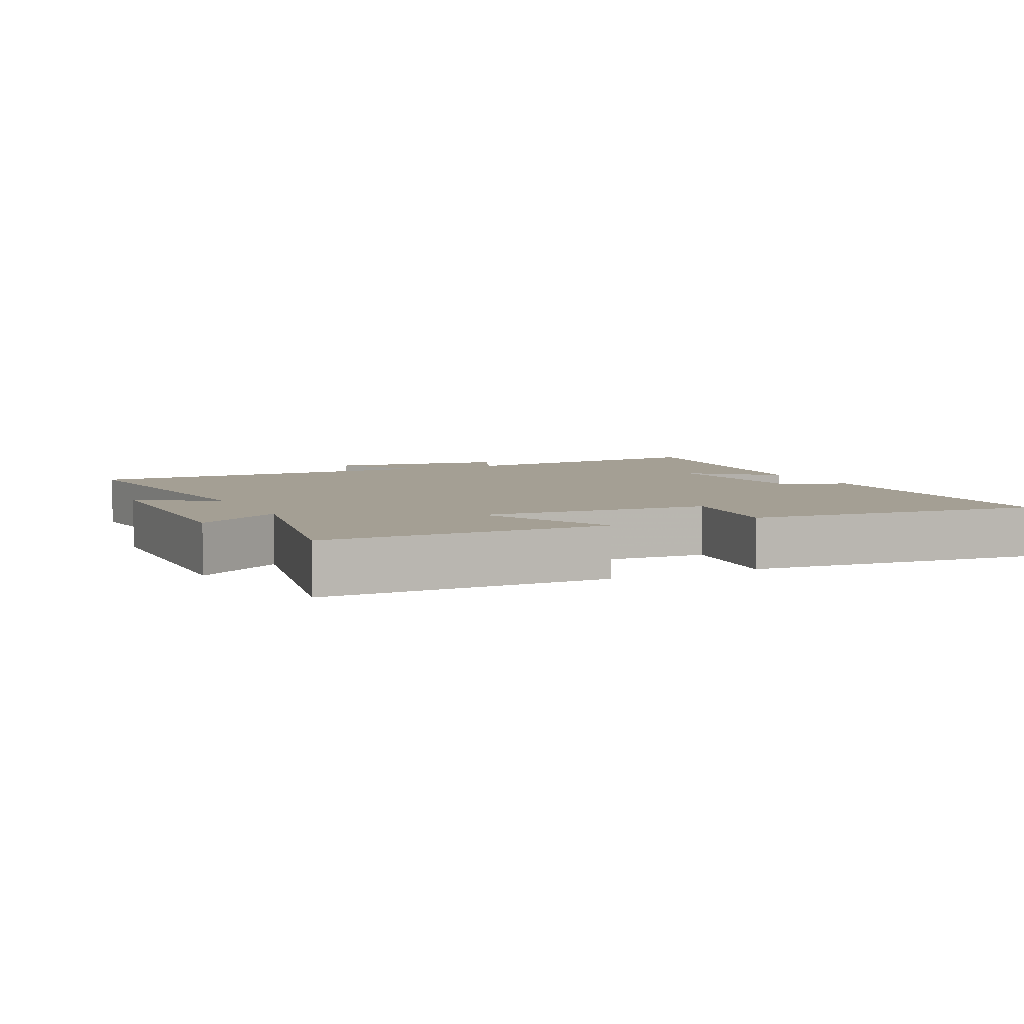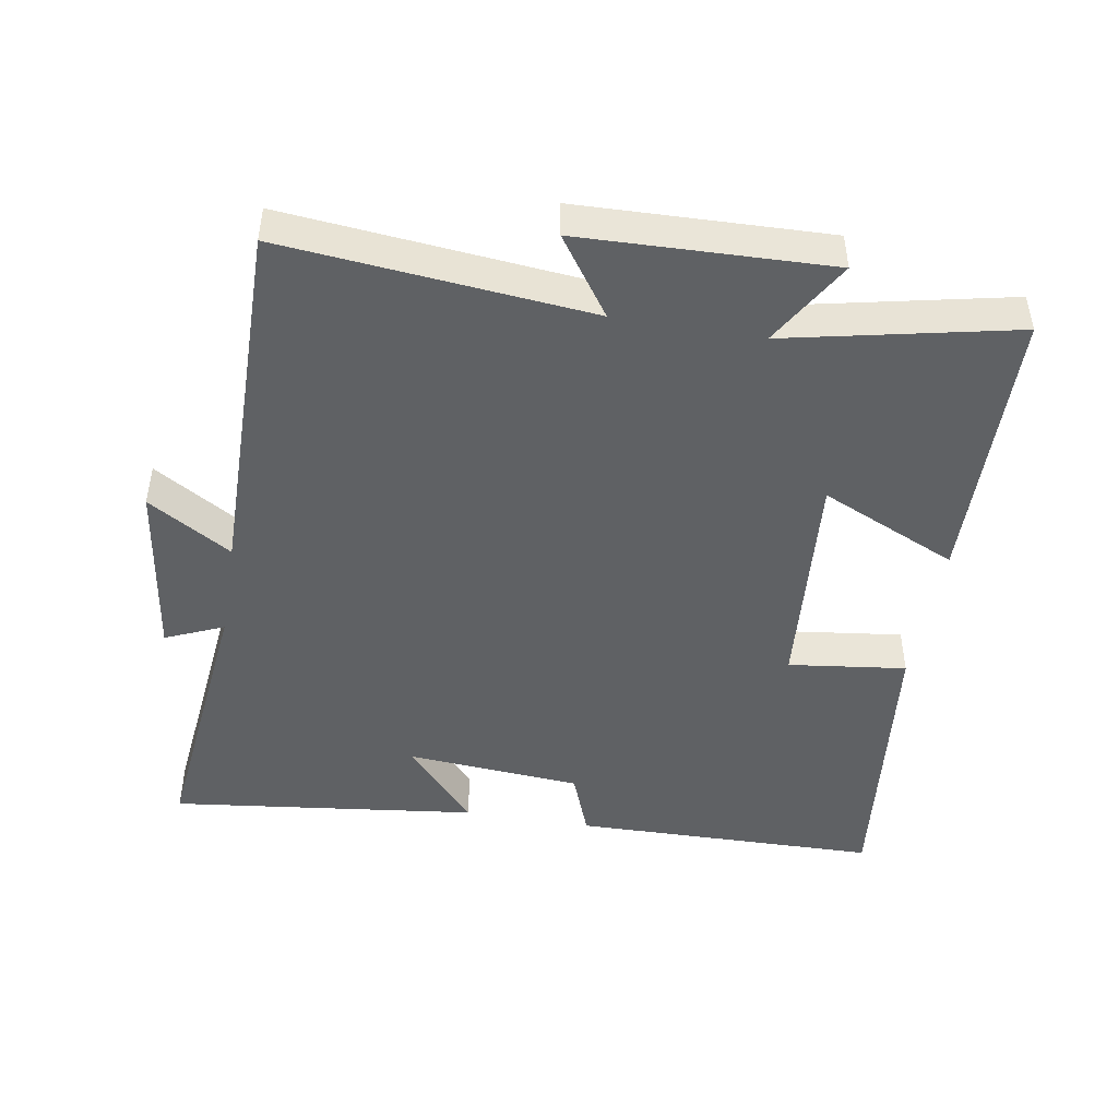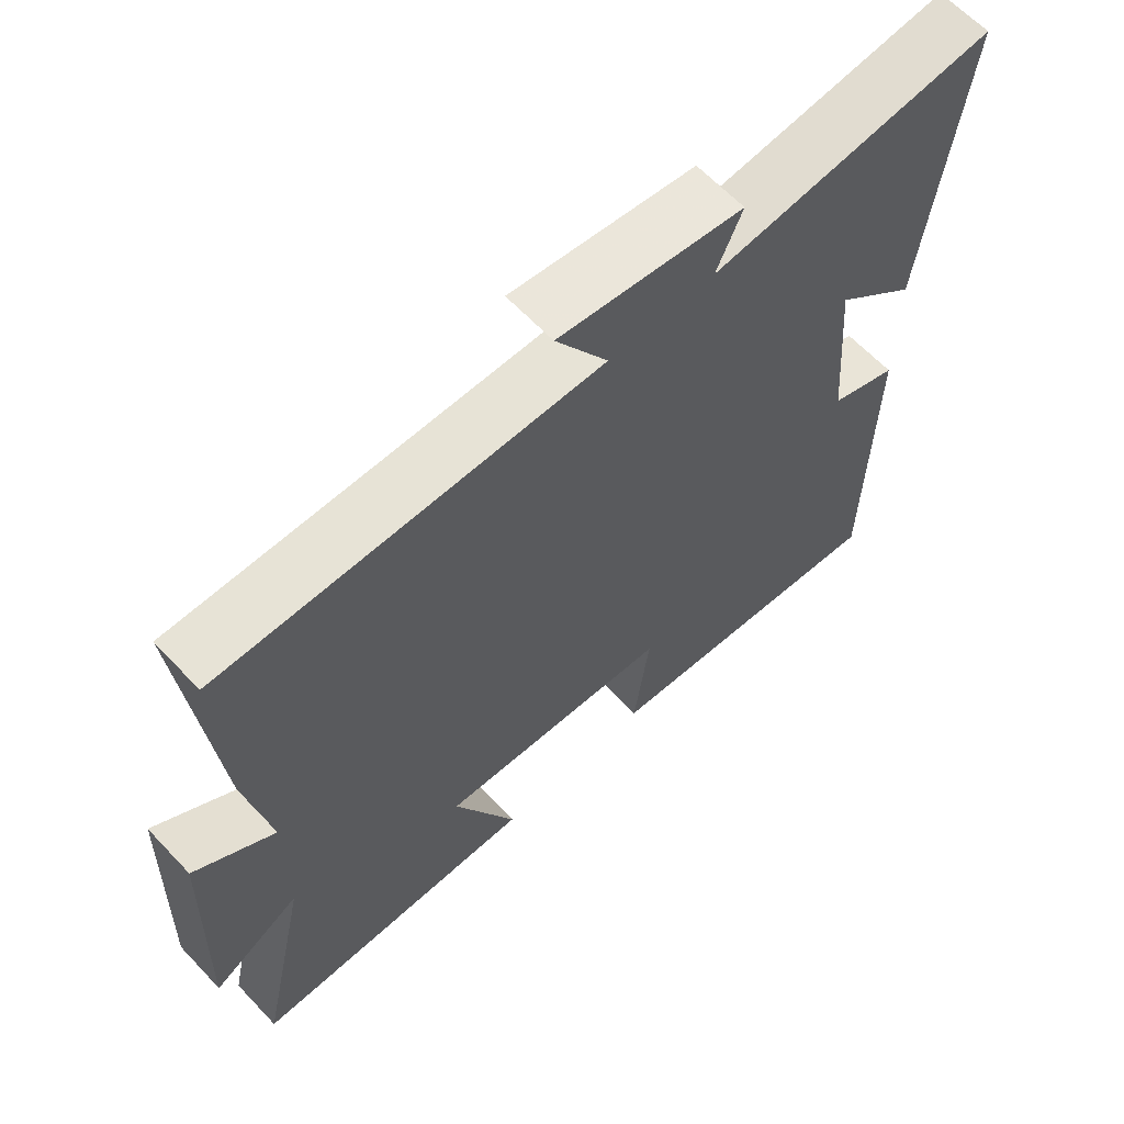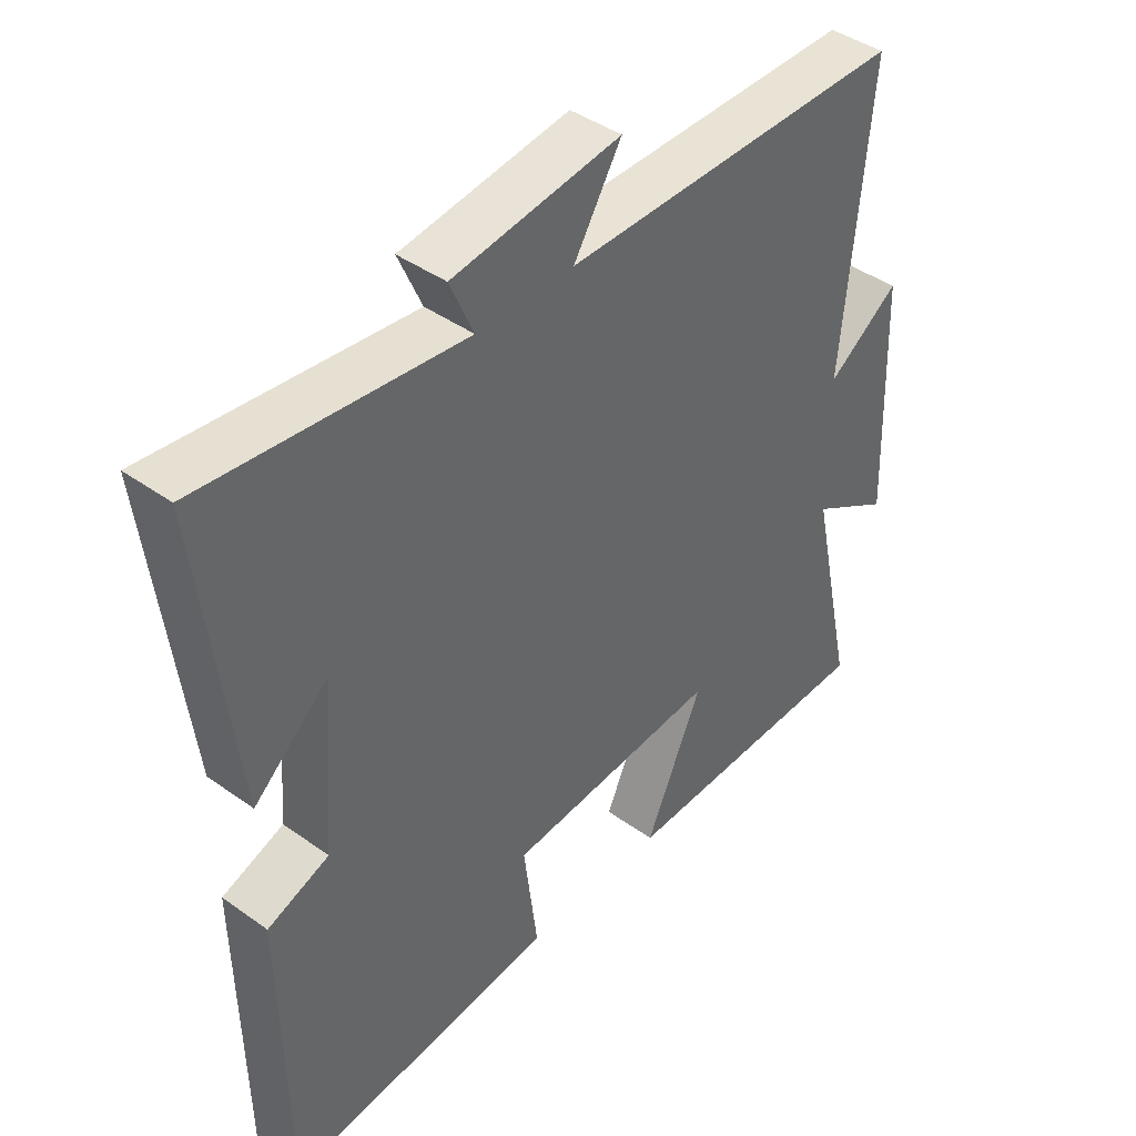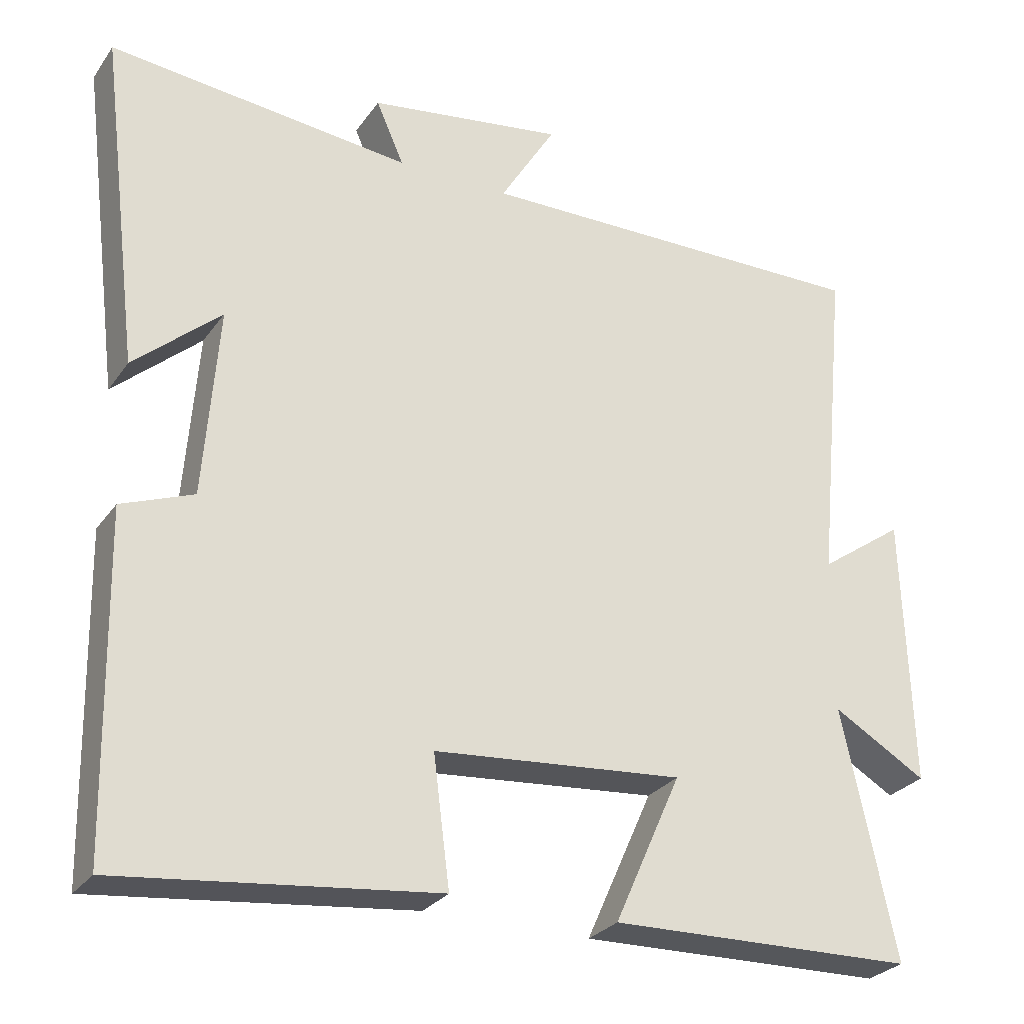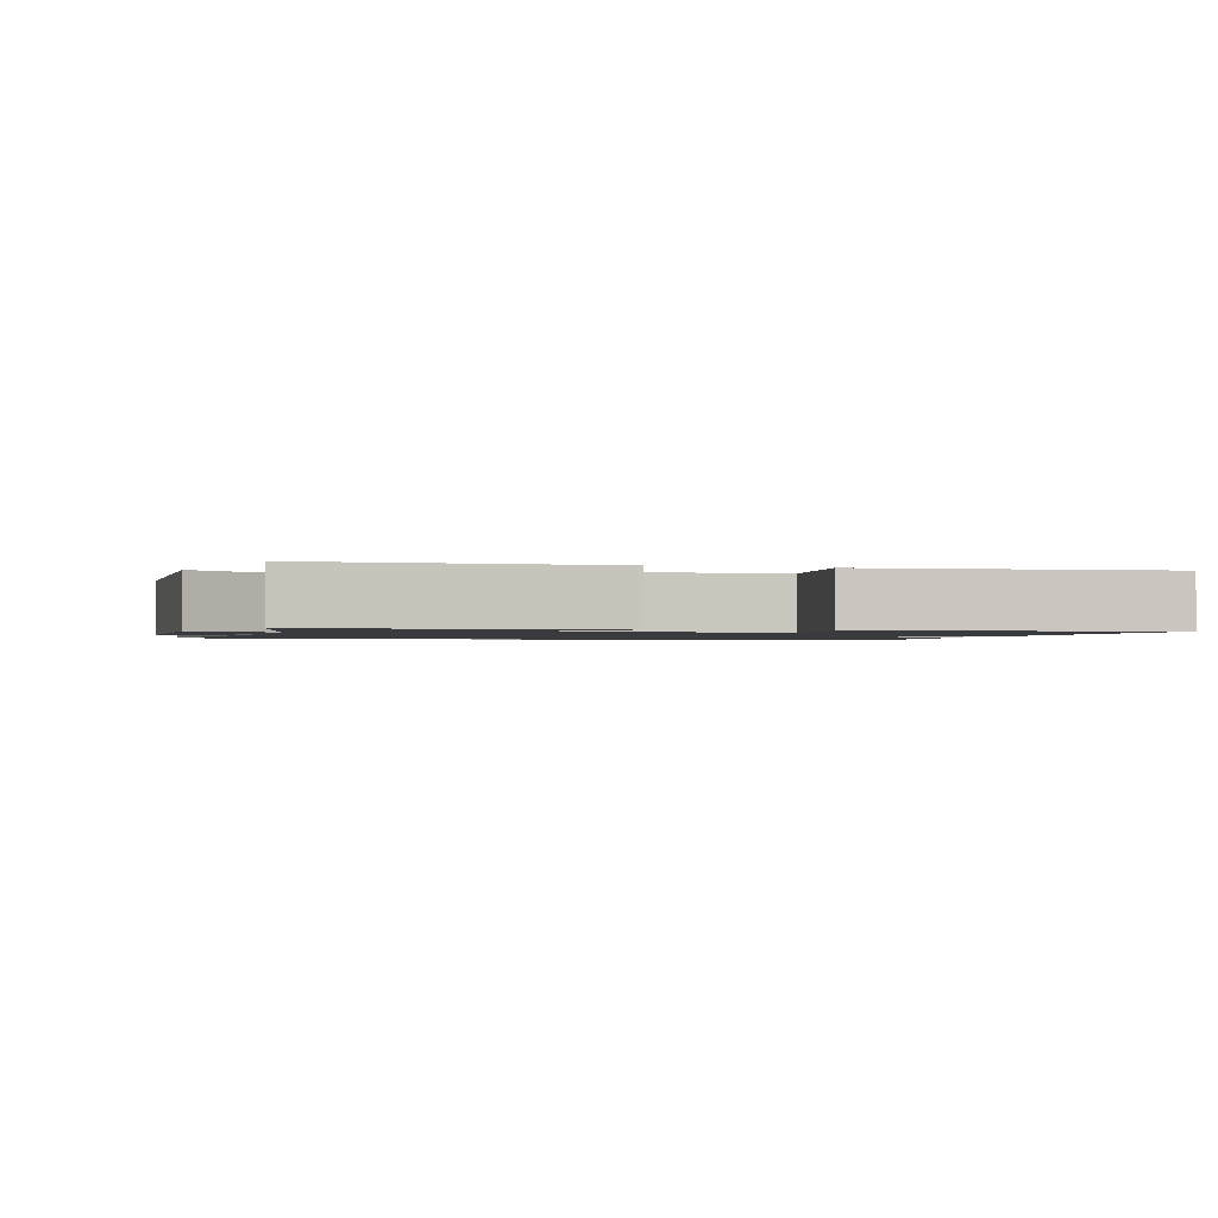
<metadata>
{"format":"obj","ext":"obj","renderer":"f3d","projection":"perspective","resolution":1024,"background":"white","views":[{"elev":5.6,"azim":153.5,"up":"+Y"},{"elev":-46.6,"azim":80.3,"up":"+Y"},{"elev":63.2,"azim":136.8,"up":"+Z"},{"elev":42.1,"azim":-49.3,"up":"+Z"},{"elev":-27.6,"azim":-27.7,"up":"+Z"},{"elev":-1.3,"azim":163.1,"up":"+Y"}]}
</metadata>
<code>
v -0.555 0.07 0.543
v -0.148 0.07 0.5
v -0.185 0.07 0.585
v 0.079 0.07 0.623
v 0.004 0.07 0.5
v 0.543 0.07 0.505
v 0.5 0.07 0.055
v 0.614 0.07 0.135
v 0.626 0.07 -0.231
v 0.5 0.07 -0.157
v 0.572 0.07 -0.491
v 0.159 0.07 -0.5
v 0.249 0.07 -0.299
v -0.087 0.07 -0.327
v -0.065 0.07 -0.5
v -0.492 0.07 -0.547
v -0.5 0.07 -0.098
v -0.403 0.07 -0.061
v -0.383 0.07 0.195
v -0.5 0.07 0.092
v -0.555 0 0.543
v -0.148 0 0.5
v -0.185 0 0.585
v 0.079 0 0.623
v 0.004 0 0.5
v 0.543 0 0.505
v 0.5 0 0.055
v 0.614 0 0.135
v 0.626 0 -0.231
v 0.5 0 -0.157
v 0.572 0 -0.491
v 0.159 0 -0.5
v 0.249 0 -0.299
v -0.087 0 -0.327
v -0.065 0 -0.5
v -0.492 0 -0.547
v -0.5 0 -0.098
v -0.403 0 -0.061
v -0.383 0 0.195
v -0.5 0 0.092
f 19 20 1 2
f 18 19 2
f 16 17 18
f 15 16 18
f 14 15 18
f 13 14 18 2
f 10 11 12 13
f 10 13 2 3
f 7 8 9 10
f 7 10 3
f 5 6 7
f 5 7 3
f 3 4 5
f 22 21 40 39
f 22 39 38
f 38 37 36
f 38 36 35
f 38 35 34
f 22 38 34 33
f 33 32 31 30
f 23 22 33 30
f 30 29 28 27
f 23 30 27
f 27 26 25
f 23 27 25
f 25 24 23
f 1 21 22 2
f 2 22 23 3
f 3 23 24 4
f 4 24 25 5
f 5 25 26 6
f 6 26 27 7
f 7 27 28 8
f 8 28 29 9
f 9 29 30 10
f 10 30 31 11
f 11 31 32 12
f 12 32 33 13
f 13 33 34 14
f 14 34 35 15
f 15 35 36 16
f 16 36 37 17
f 17 37 38 18
f 18 38 39 19
f 19 39 40 20
f 20 40 21 1

</code>
